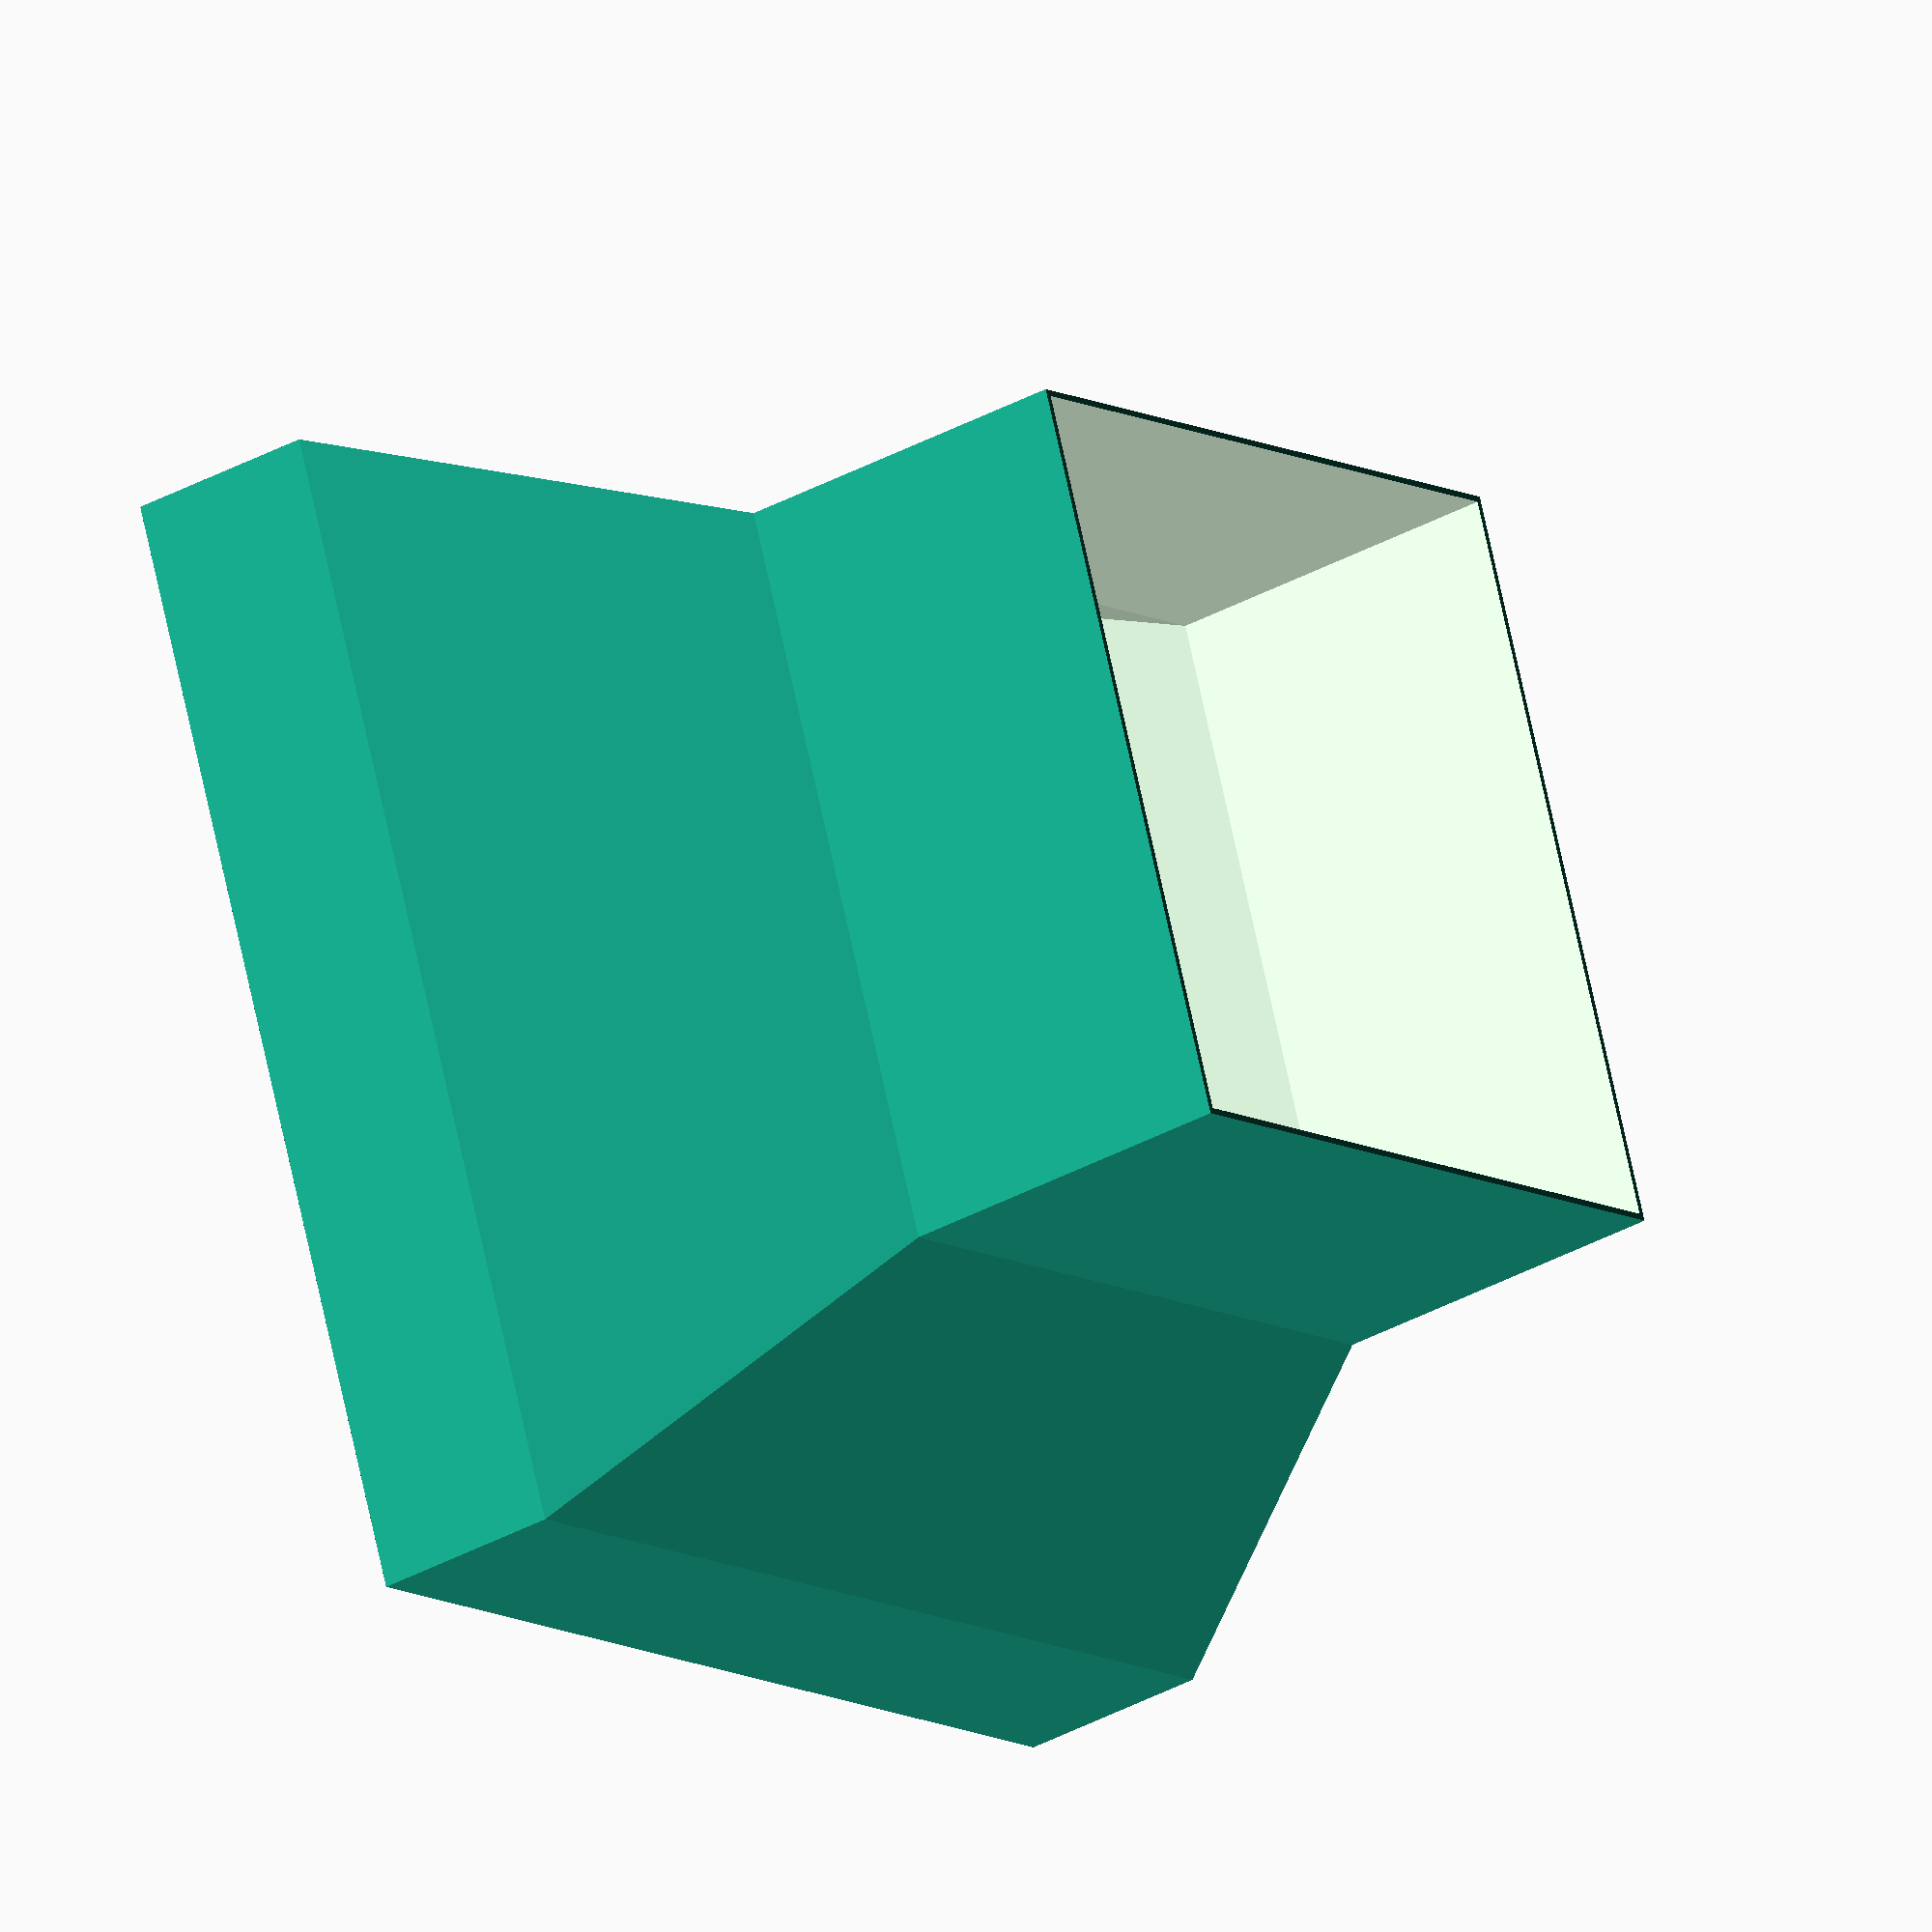
<openscad>
/*

# Part 1: discovery
to maximize air flow
I need to minimize resistance
while retaining a minimum dwell time
which just means using all my filter media
which has a constant volume V = Area * Thickness

# Part 2: Equations

dwell time = thickness / linear velocity
linear velocity = volume flow rate / Area

dwell time = thickness / (volume flow rate / area)
           = volume / volume flow rate (oh wait duh)

volume flow rate ~~ Pslope * (Static Pressure - pressure drop)  (I know this experimentally)
pressure drop ~~ Unkonwn * thickness/area     (also depends on velocity)


dwell time = volume / (Pslope * (Static Pressure - pressure drop))
           = volume / (Pslope * (Static Pressure - unknown * thickness/area))

wait no we were looking for volume flow rate as a function of aspect ratio

volume flow rate ~~ (Static Pressure - pressure drop)
                 ~~ (Static Pressure - ...
(I got confused)

# Part 3: reframing

A fan has two intrinsic properties, max unobstructed flow and max static pressure
This is similar to a battery's short circuit current and voltage
max unobstructed flow is really more like max static pressure / resistance

I'll start by  this like V=iR, then rearranging until volume flow rate is on the left
    Static Pressure = volume flow rate * (Resistance of Fan + Resistance of Filter)
    ==>  volume flow rate = Static Pressure / (Resistance of Fan + Resistance of Filter)
    ==>  volume flow rate = Static Pressure / (Resistance of Fan + Resistivity of Filter Media * Thickness / Area)

Then we define dwell time, then follow definitions until we have our base constants
    dwell time = thickness / linear velocity
               = thickness / (volume flow rate / area)
               = thickness * area / (volume flow rate)
               = volume / volume flow rate
This checks out: dwell time is like the inverse of how often the whole volume gets replaced

We want to be above a minimum dwell time, which we can represent with an inequality:
    actual dwell time >= safe dwell time
    ==> volume / volume flow rate  >= safe dwell time
    ==> volume / safe dwell time >= volume flow rate
    ==> volume flow rate =< volume / safe dwell time
which makes sense: a longer dwell time would require a slower flow rate
now we can combine both equations for volume flow rate
    Static Pressure / (Resistance of Fan + Resistivity of Filter Media * Thickness / Area) =< volume / safe dwell time
    ==> static pressure * safe dwell time =< volume * (Resistance of Fan + Resistivity of Filter Media * Thickness / Area)
    ==> static pressure * safe dwell time =< volume * Resistance of Fan + volume * Resistivity of Filter Media * Thickness / Area
    ==> static pressure * safe dwell time =< volume * Resistance of Fan + Resistivity of Filter Media * Thickness^2
    ==> thickness >= sqrt( (static pressure * safe dwell time - volume * Resistance of Fan) / resistivity of filter media)
which answers the question "what should the thickness be if I use all my pellets"

# Part 4: Getting an intuition because I don't have numbers anyway

It would be useful to have dwell time alone on the left to see what happens as I poke and prod
    dwell time = volume / volume flow rate
               = volume / (Static Pressure / (Resistance of Fan + Resistivity of Filter Media * Thickness / Area))
               = volume * (Resistance of Fan + Resistivity of Filter Media * Thickness / Area) / Static Pressure
However the fan doesn't have a constant internal resistance and I'm not sure V=iR for filter media either

# Wait actually

To find the steady state its as simple as overlapping two graphs
1. the flow vs pressure drop graph from the spec sheet
2. the pressure "force" vs flow graph for the filter

the "resistivity of carbon" is a function f(area, thickness, flow) -> pressure drop

dwell time = thickness * area / volume flow rate

 */




//anyway

// from http://gdstime.com/product/?99_543.html
fan_hole_spacing = 71.5;
fan_width = 80.0;
fan_thickness = 38;
fan_wall_thickness = 2.0;
screw_diameter=4.0;
nut_waf=7;
nut_h=3;
//measured
fan_back_od = 82.42;
fan_front_od = 83.72;
fan_back_id = 45.5 ;
fan_front_id = 40;

module fustrum(t=0,ep=0){
    w1=120+2*t;
    w2=fan_width+2*t;
    dh=w1-w2;
    hull(){
        translate([-w1/2,-w1/2,-t]) cube([w1,w1, 20+t]);
        translate([-w2/2,-w2/2,0]) cube([w2,w2,20+dh]);
    }
    translate([-w2/2,-w2/2,0]) cube([w2,w2,20+dh+fan_thickness+ep]);
}

t=.675;
w=120+2*t;
difference(){
    fustrum(t,0);
    fustrum(0,.1);
    for(i=[1:4]){
        rotate([0,0,i*90]) mirror([0,0,1]) translate([2*t,2*t,-1]) cube(120/2-6*t);
    }
}
</openscad>
<views>
elev=214.9 azim=339.2 roll=233.4 proj=o view=wireframe
</views>
